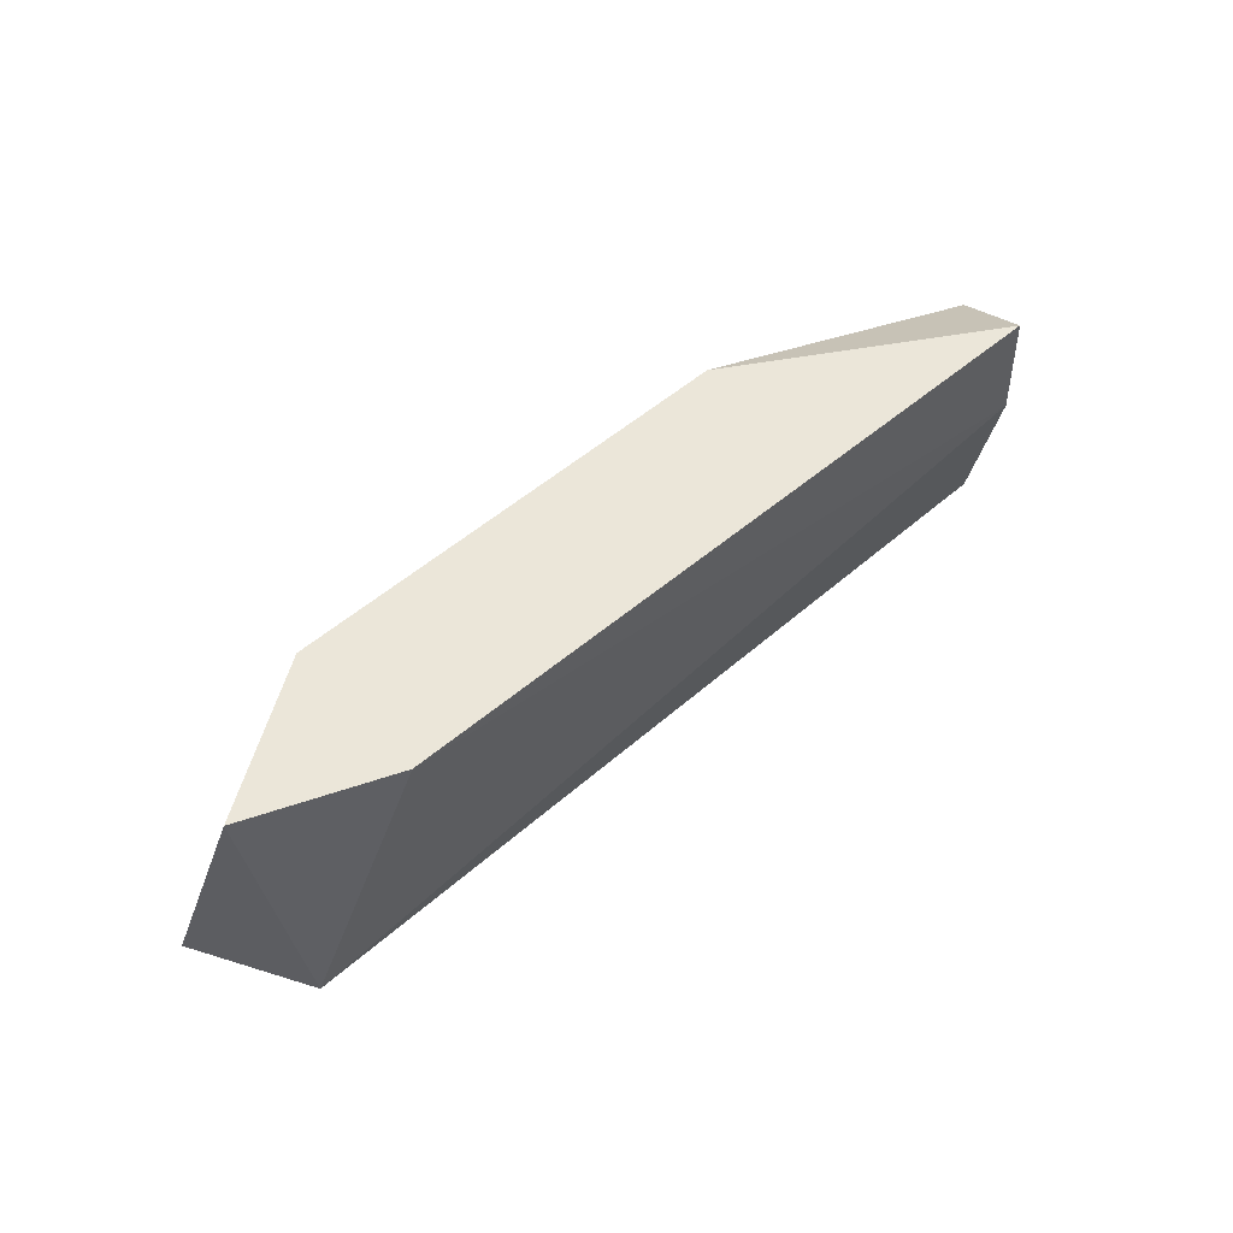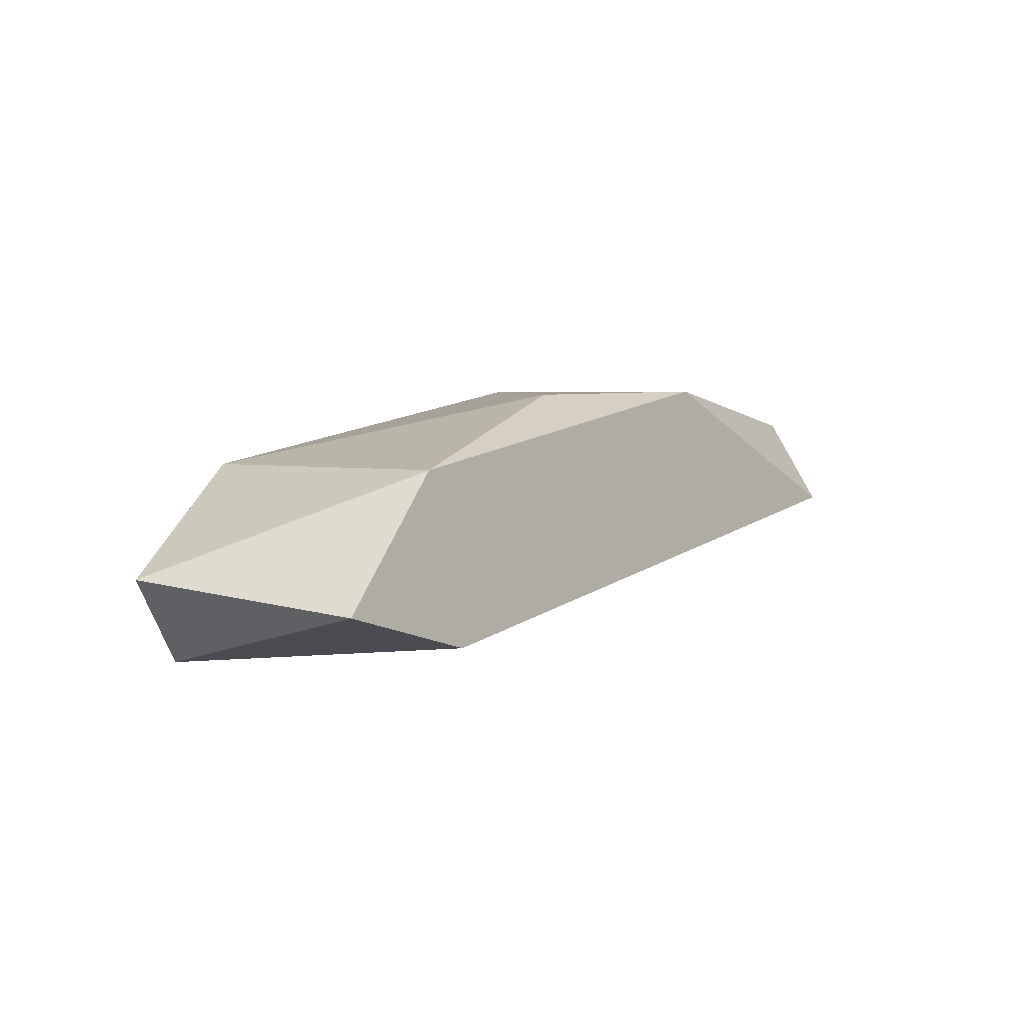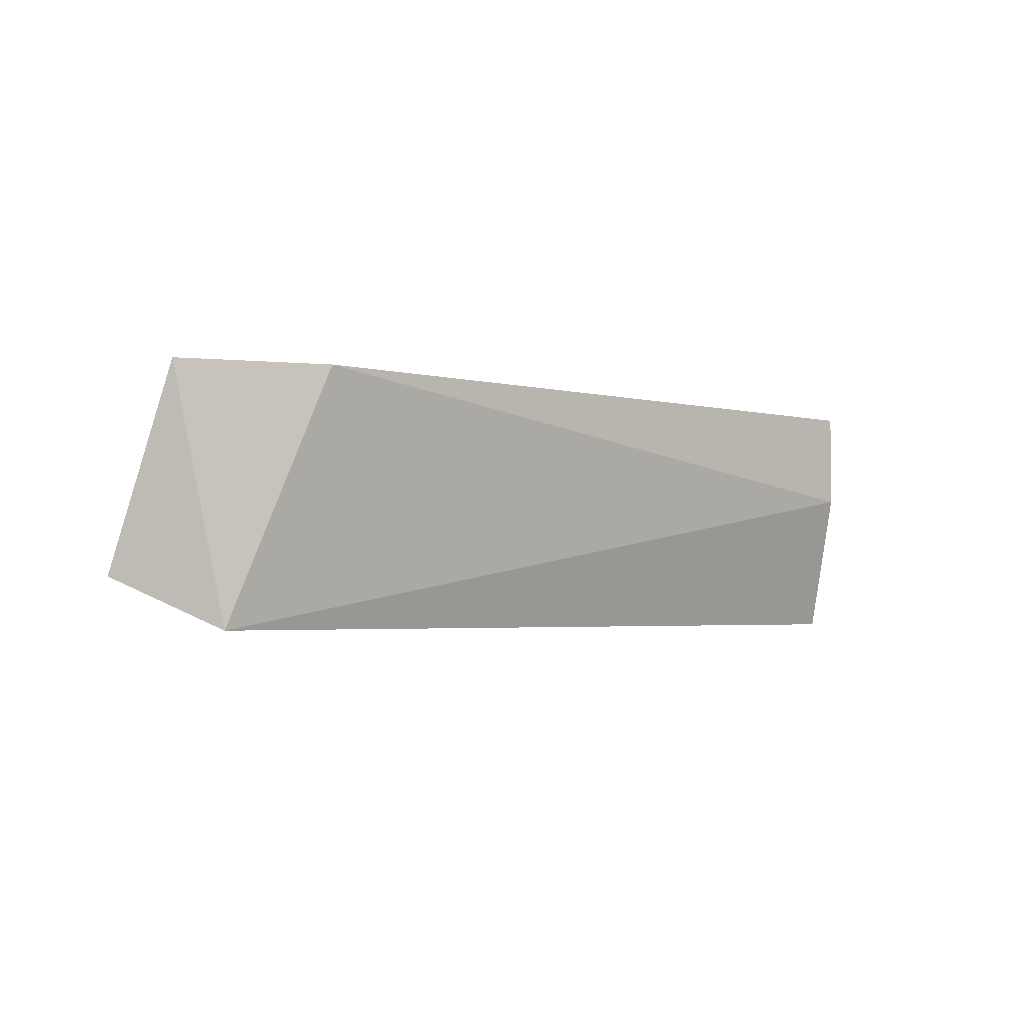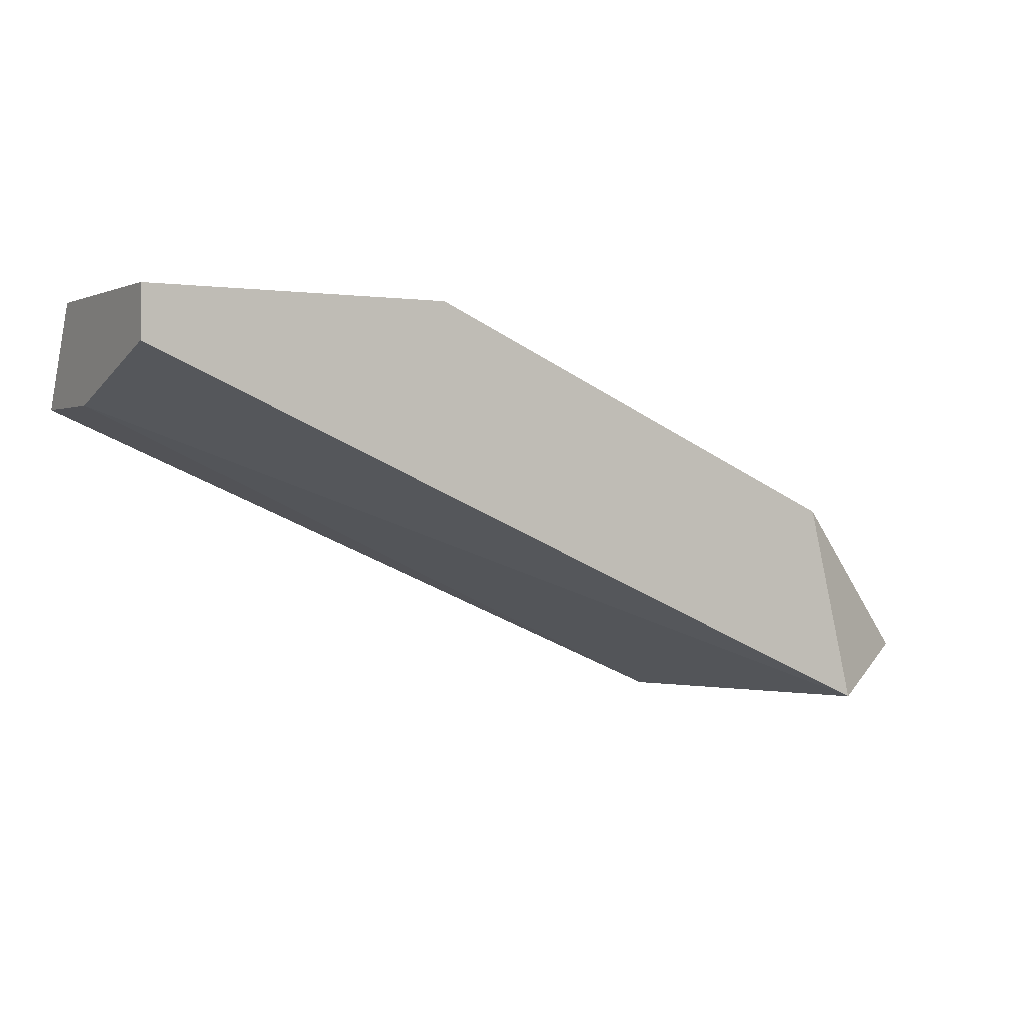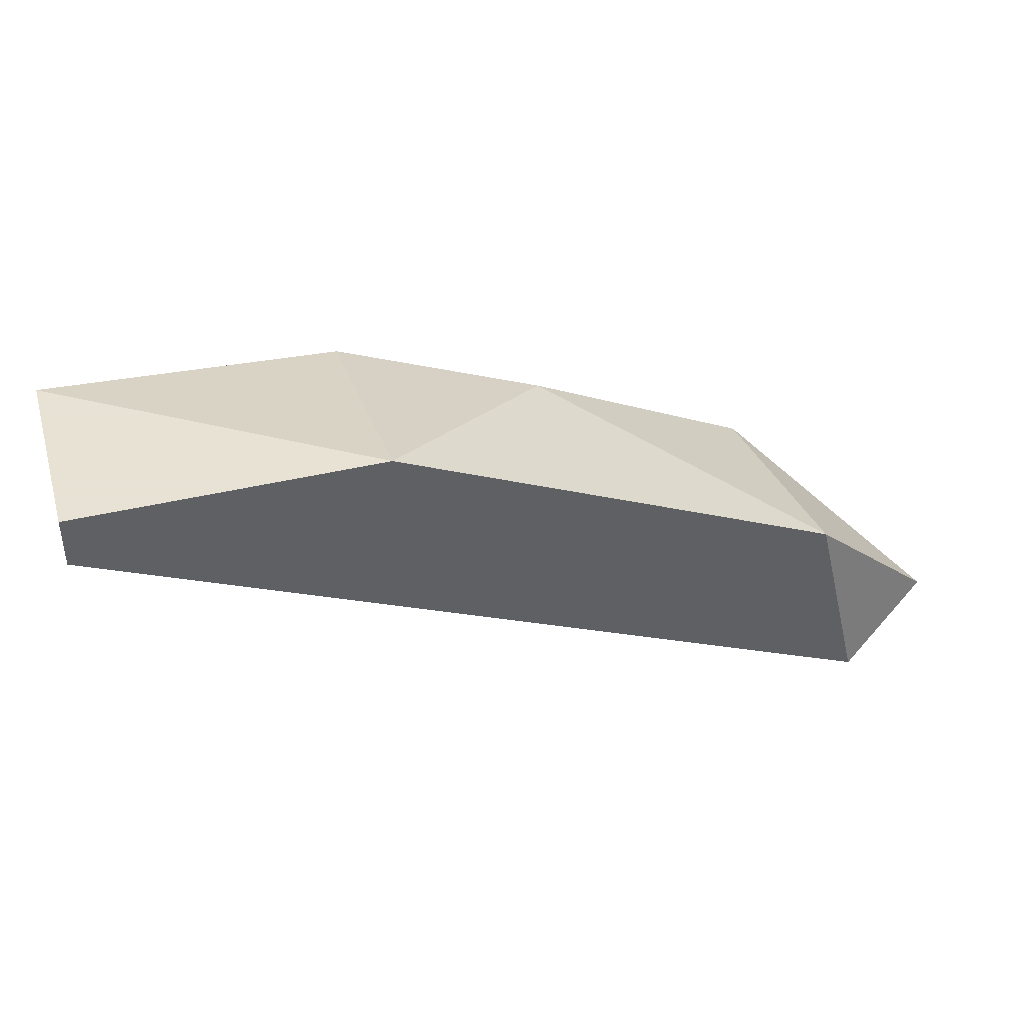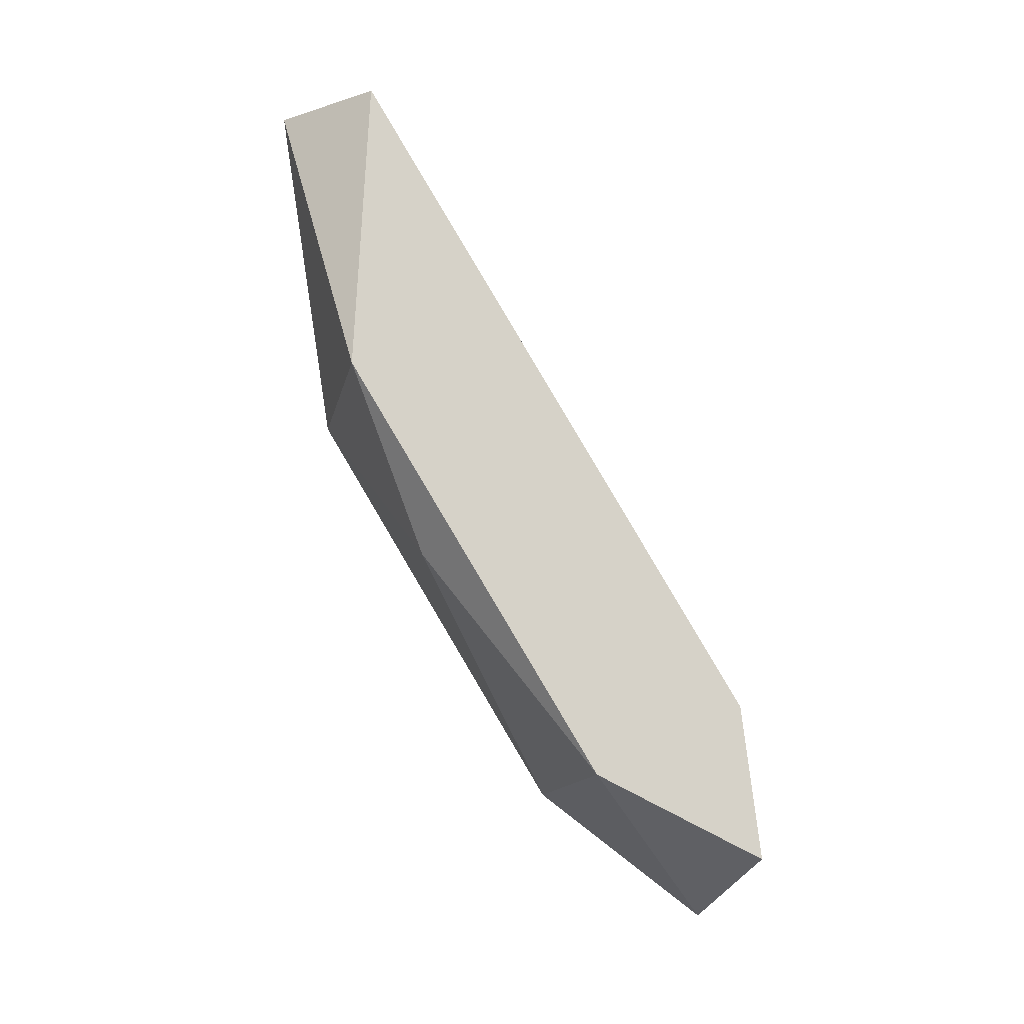
<metadata>
{"format":"obj","ext":"obj","renderer":"f3d","projection":"perspective","resolution":1024,"background":"white","views":[{"elev":47.0,"azim":-21.7,"up":"+Z"},{"elev":-15.5,"azim":-54.5,"up":"+Y"},{"elev":-3.0,"azim":-19.4,"up":"+Z"},{"elev":0.3,"azim":148.8,"up":"+Y"},{"elev":40.6,"azim":163.6,"up":"+Y"},{"elev":77.9,"azim":-96.6,"up":"+Z"}]}
</metadata>
<code>
v -0.02462 0.02543 0.08089
v -0.000908 0.03465 0.08484
v -0.000908 0.03465 0.07957
v -0.01935 0.02411 0.08616
v -0.01408 0.03201 0.08484
v -0.008814 0.03465 0.07957
v -0.02199 0.02411 0.07957
v -0.000908 0.03201 0.08353
v -0.02067 0.02806 0.08616
v -0.02067 0.02938 0.07957
v -0.000908 0.03201 0.08616
v -0.008814 0.03333 0.08616
v -0.0233 0.02411 0.08616
v -0.000908 0.03333 0.07957
f 8 7 14
f 2 3 6
f 6 3 7
f 3 2 8
f 4 7 8
f 9 5 10
f 5 6 10
f 6 7 10
f 7 1 10
f 1 9 10
f 8 2 11
f 4 8 11
f 9 4 11
f 9 11 12
f 2 6 12
f 6 5 12
f 5 9 12
f 11 2 12
f 7 4 13
f 1 7 13
f 4 9 13
f 9 1 13
f 7 3 14
f 3 8 14

</code>
